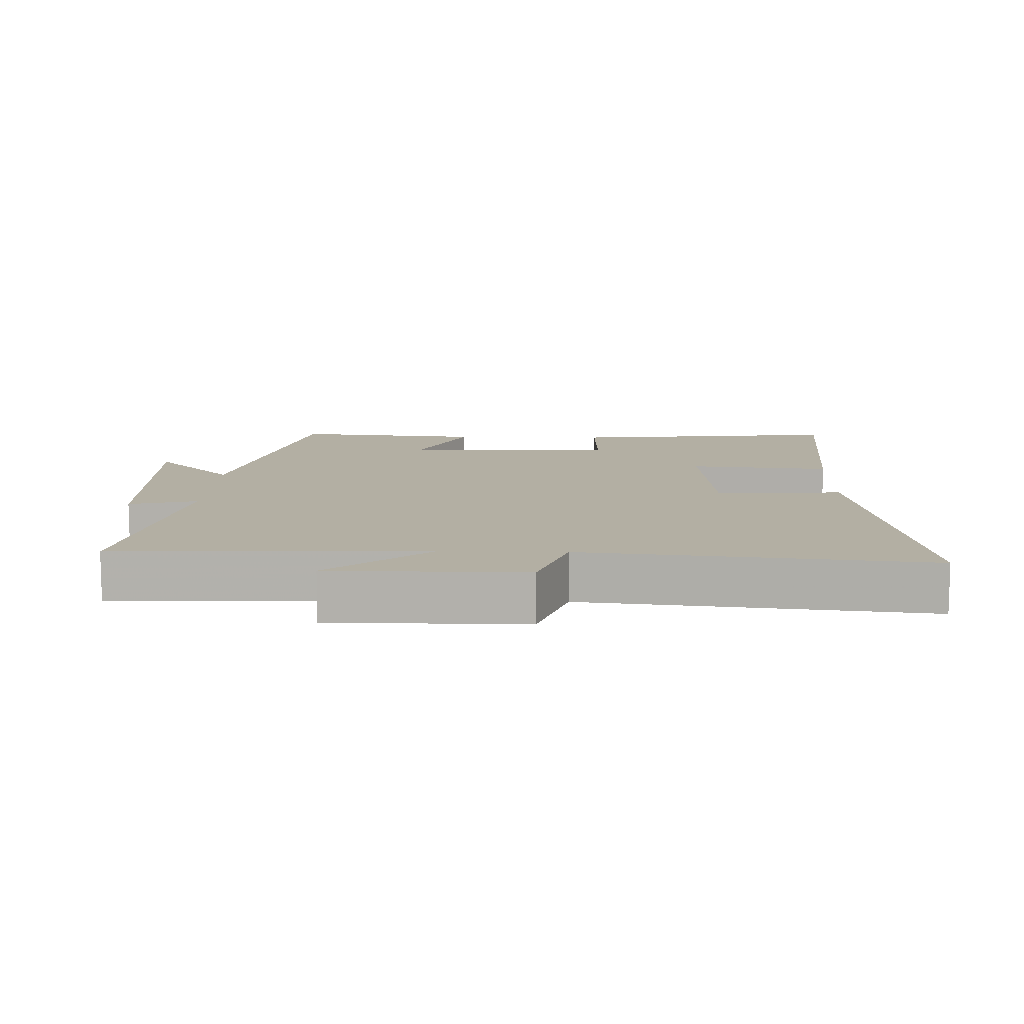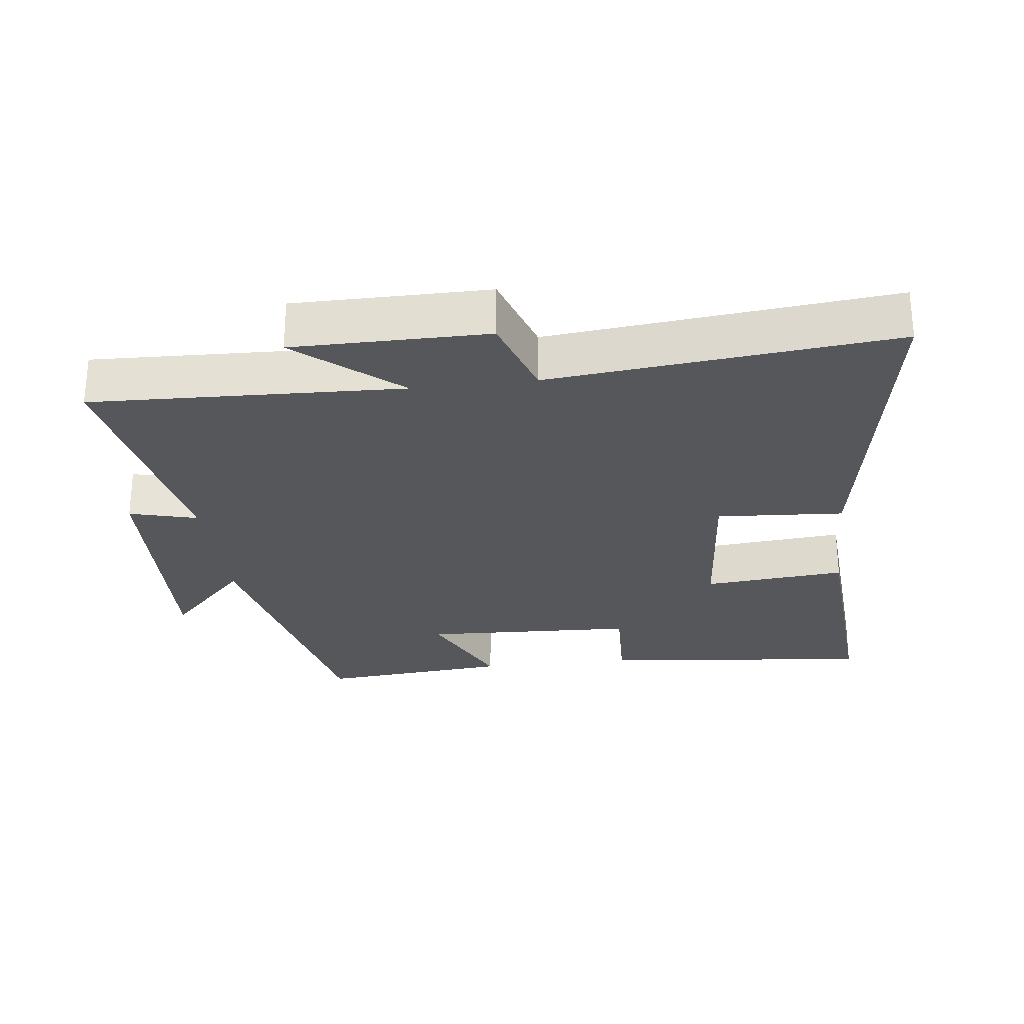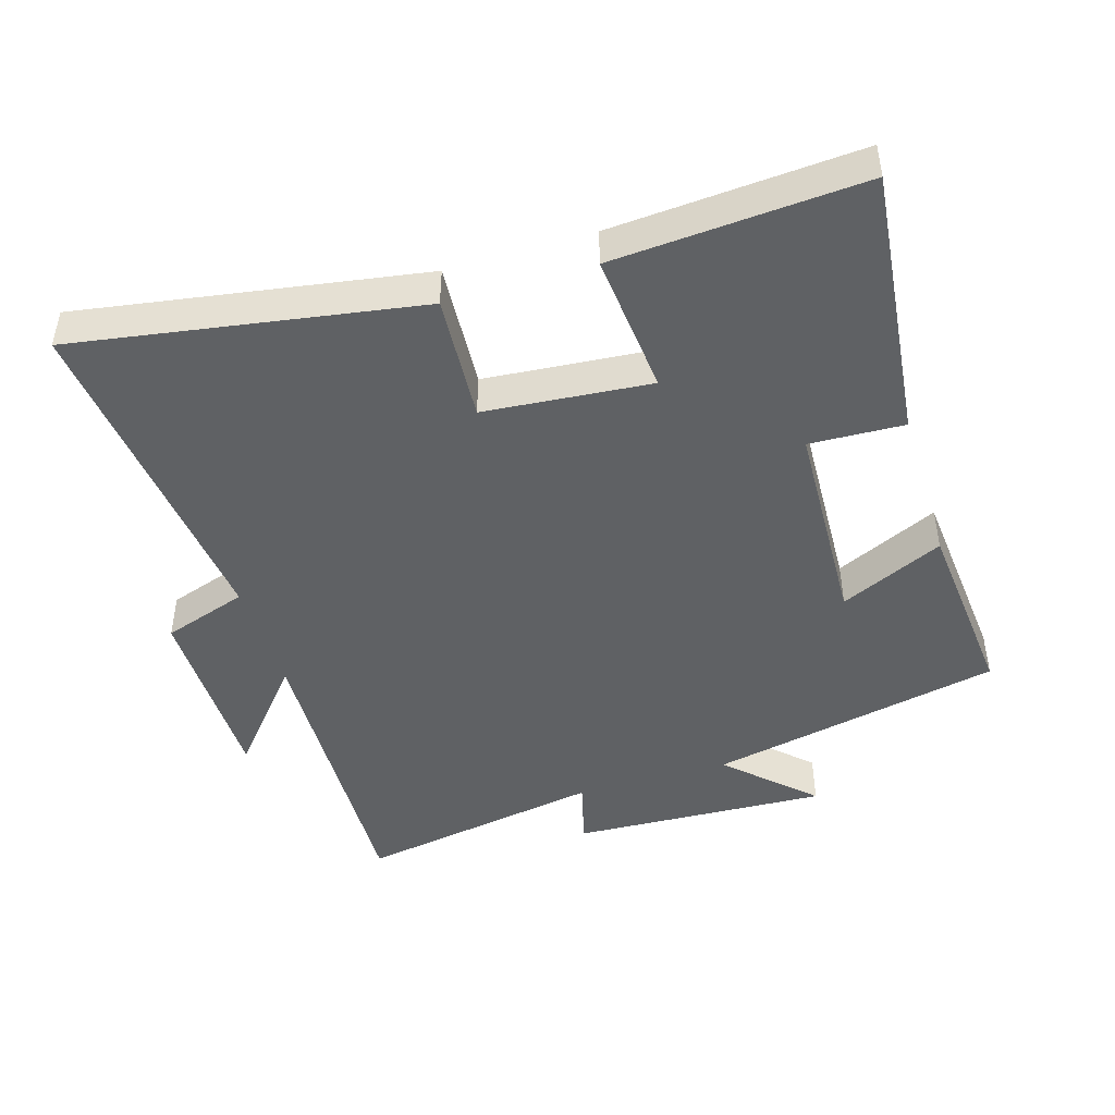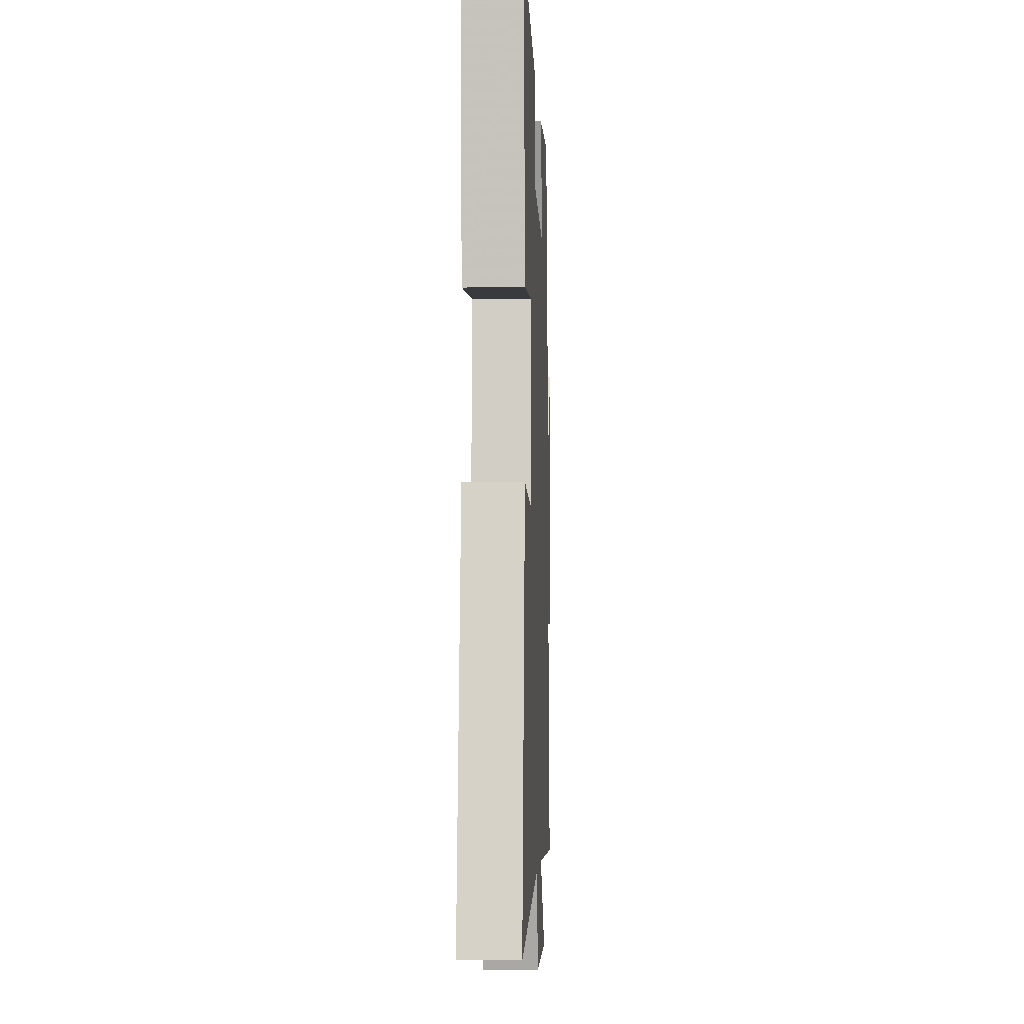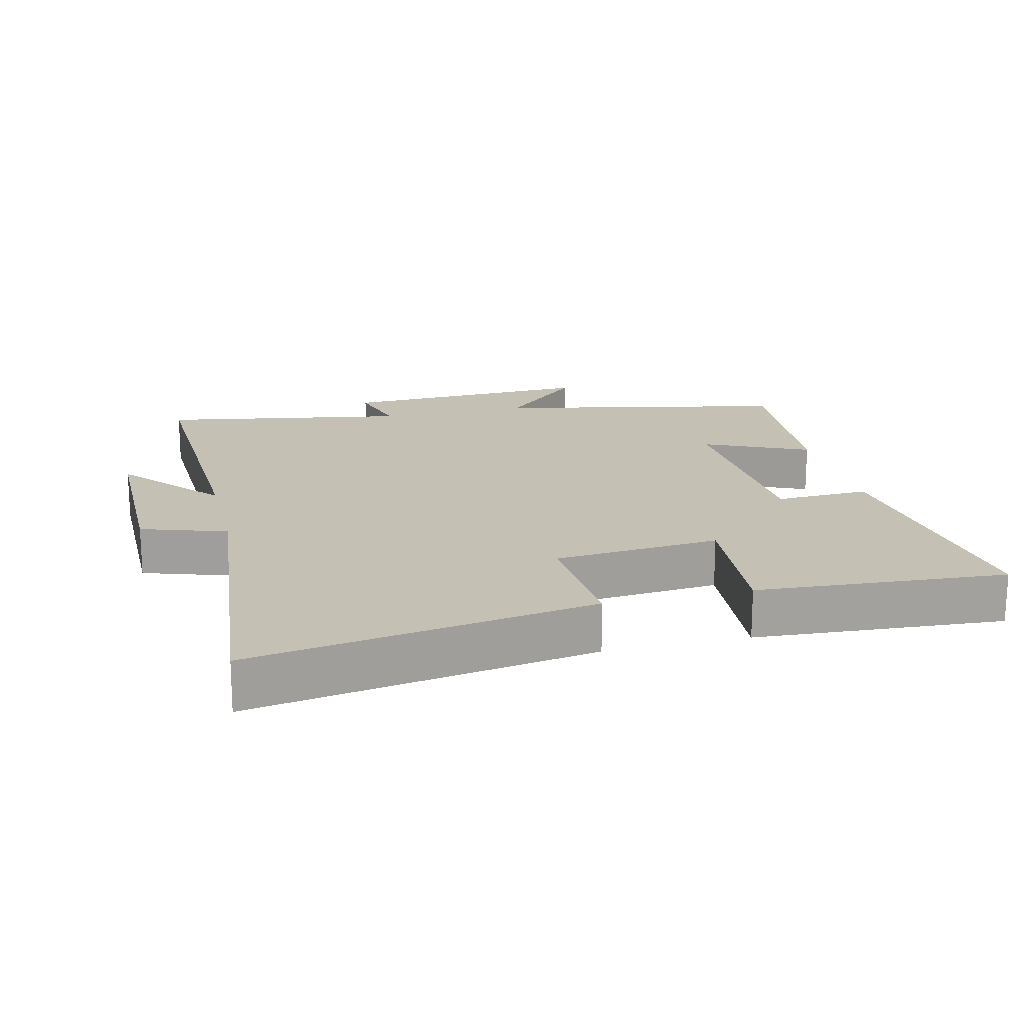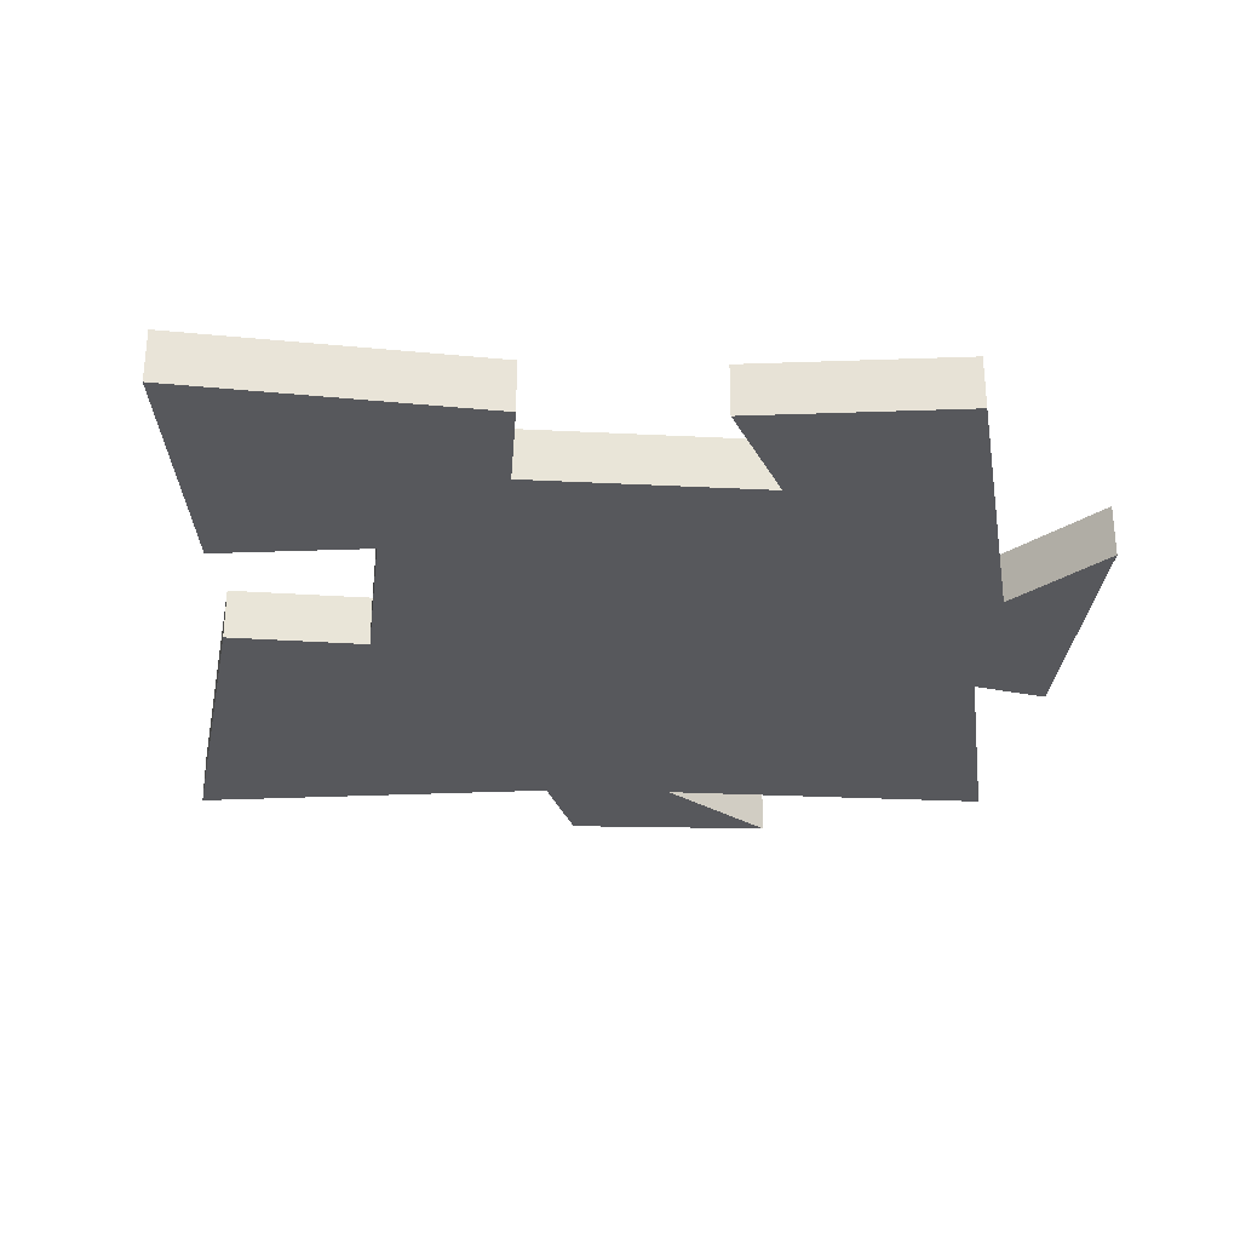
<metadata>
{"format":"obj","ext":"obj","renderer":"f3d","projection":"perspective","resolution":1024,"background":"white","views":[{"elev":11.1,"azim":-178.1,"up":"+Y"},{"elev":-27.1,"azim":-173.0,"up":"+Y"},{"elev":-45.7,"azim":-72.9,"up":"+Y"},{"elev":-3.7,"azim":-87.7,"up":"+Z"},{"elev":18.2,"azim":-103.7,"up":"+Y"},{"elev":-28.8,"azim":-1.9,"up":"+Y"}]}
</metadata>
<code>
v -0.585 0.07 -0.552
v -0.5 0.07 -0.041
v -0.31 0.07 -0.054
v -0.288 0.07 0.194
v -0.5 0.07 0.175
v -0.525 0.07 0.546
v -0.117 0.07 0.5
v -0.123 0.07 0.359
v 0.195 0.07 0.345
v 0.123 0.07 0.5
v 0.407 0.07 0.525
v 0.5 0.07 0.086
v 0.619 0.07 0.209
v 0.601 0.07 -0.175
v 0.5 0.07 -0.148
v 0.565 0.07 -0.518
v 0.104 0.07 -0.5
v 0.254 0.07 -0.627
v -0.034 0.07 -0.627
v -0.076 0.07 -0.5
v -0.585 0 -0.552
v -0.5 0 -0.041
v -0.31 0 -0.054
v -0.288 0 0.194
v -0.5 0 0.175
v -0.525 0 0.546
v -0.117 0 0.5
v -0.123 0 0.359
v 0.195 0 0.345
v 0.123 0 0.5
v 0.407 0 0.525
v 0.5 0 0.086
v 0.619 0 0.209
v 0.601 0 -0.175
v 0.5 0 -0.148
v 0.565 0 -0.518
v 0.104 0 -0.5
v 0.254 0 -0.627
v -0.034 0 -0.627
v -0.076 0 -0.5
f 17 18 19 20
f 15 16 17
f 15 17 20
f 12 13 14 15
f 9 10 11 12
f 8 9 12 15
f 5 6 7 8
f 4 5 8
f 3 4 8 15
f 3 15 20
f 1 2 3 20
f 40 39 38 37
f 37 36 35
f 40 37 35
f 35 34 33 32
f 32 31 30 29
f 35 32 29 28
f 28 27 26 25
f 28 25 24
f 35 28 24 23
f 40 35 23
f 40 23 22 21
f 1 21 22 2
f 2 22 23 3
f 3 23 24 4
f 4 24 25 5
f 5 25 26 6
f 6 26 27 7
f 7 27 28 8
f 8 28 29 9
f 9 29 30 10
f 10 30 31 11
f 11 31 32 12
f 12 32 33 13
f 13 33 34 14
f 14 34 35 15
f 15 35 36 16
f 16 36 37 17
f 17 37 38 18
f 18 38 39 19
f 19 39 40 20
f 20 40 21 1

</code>
